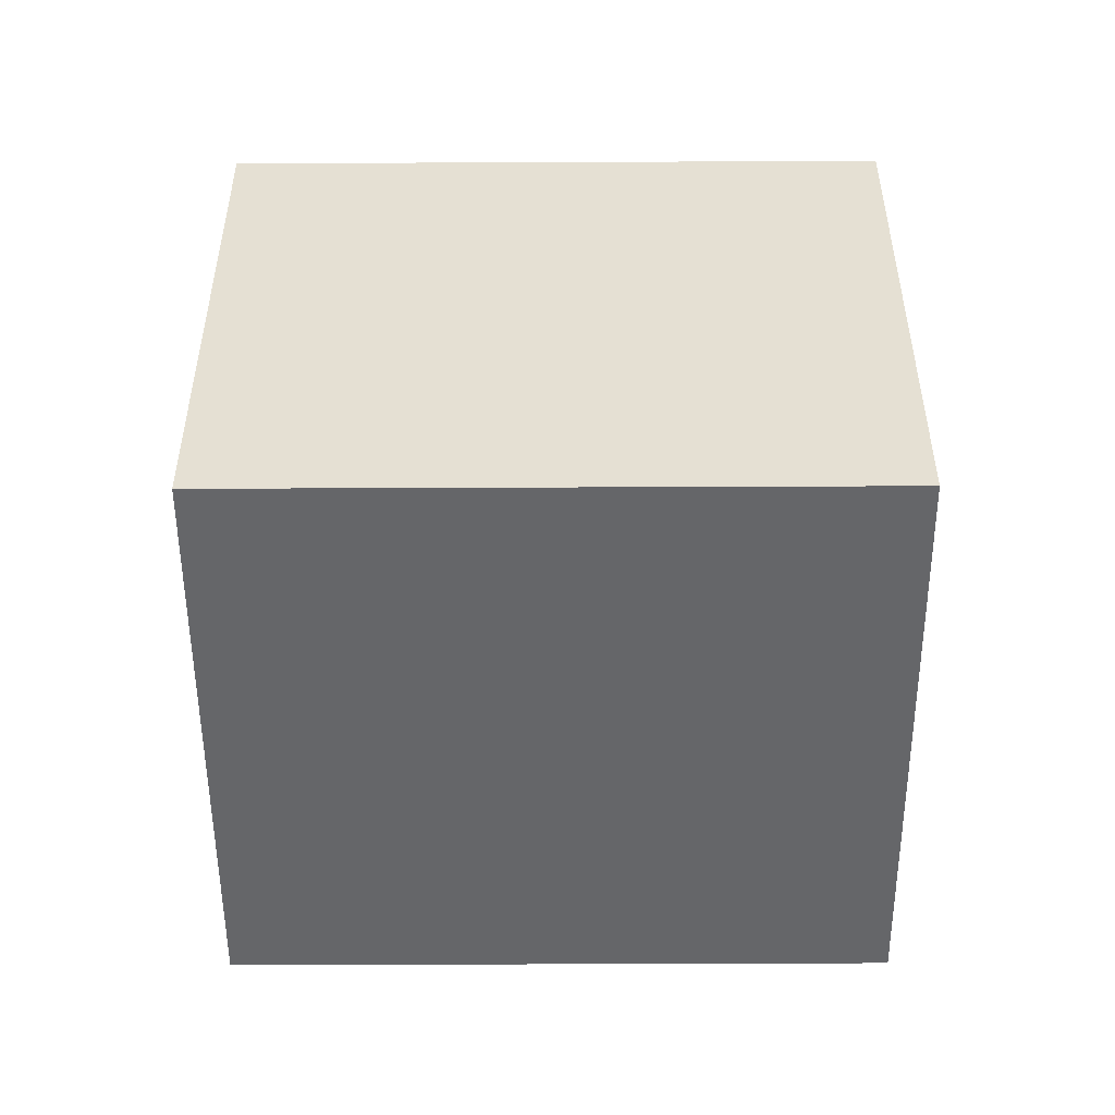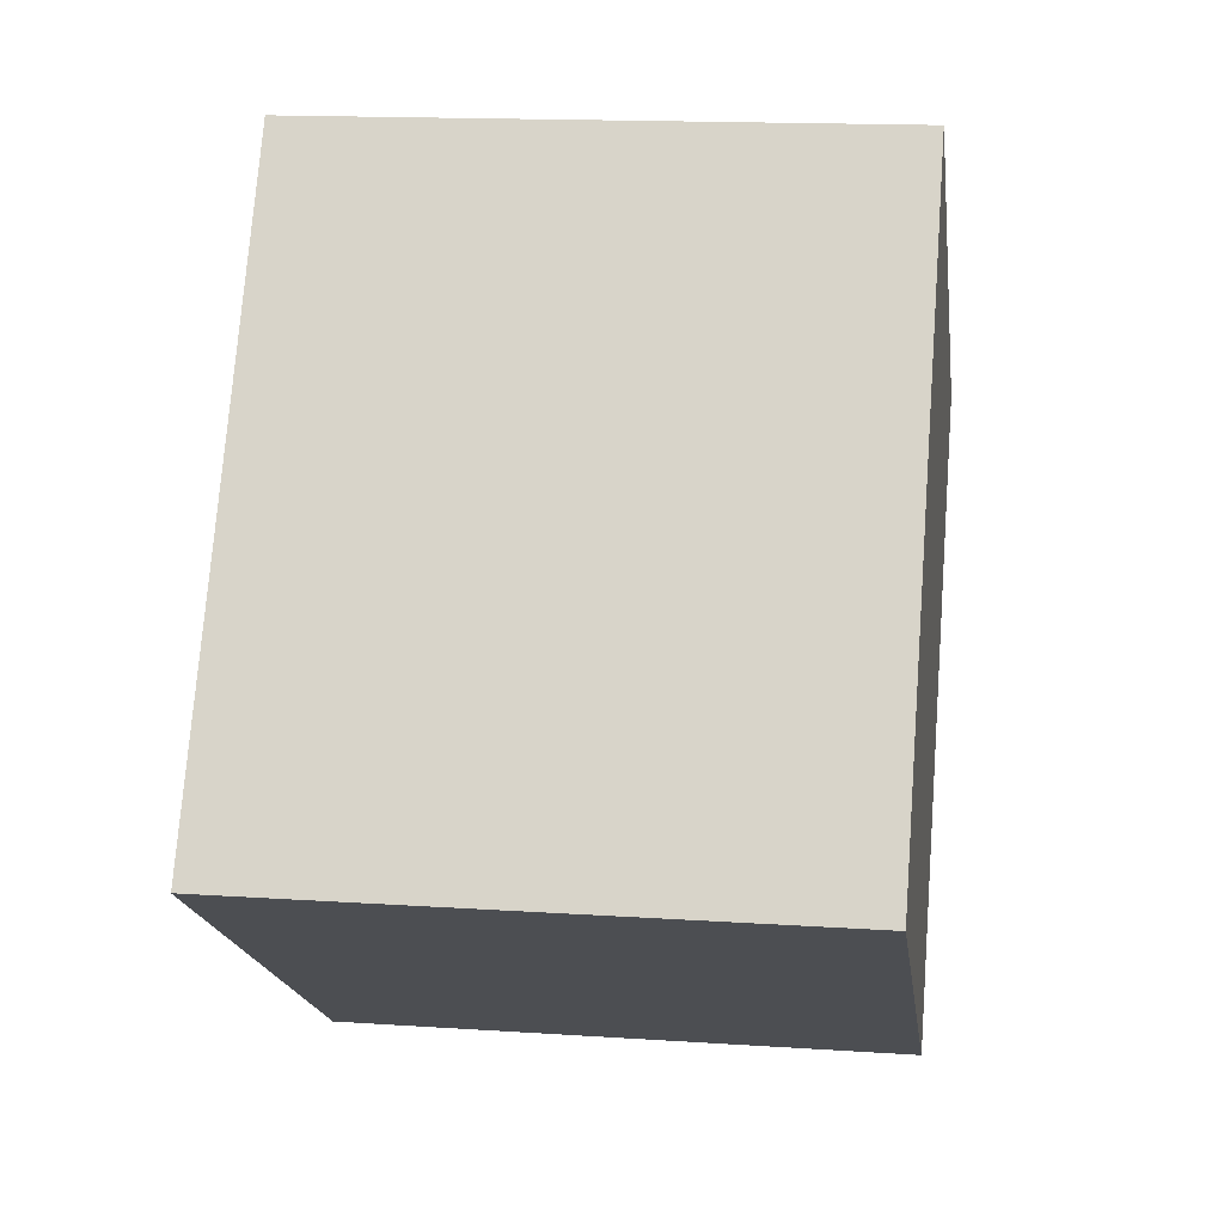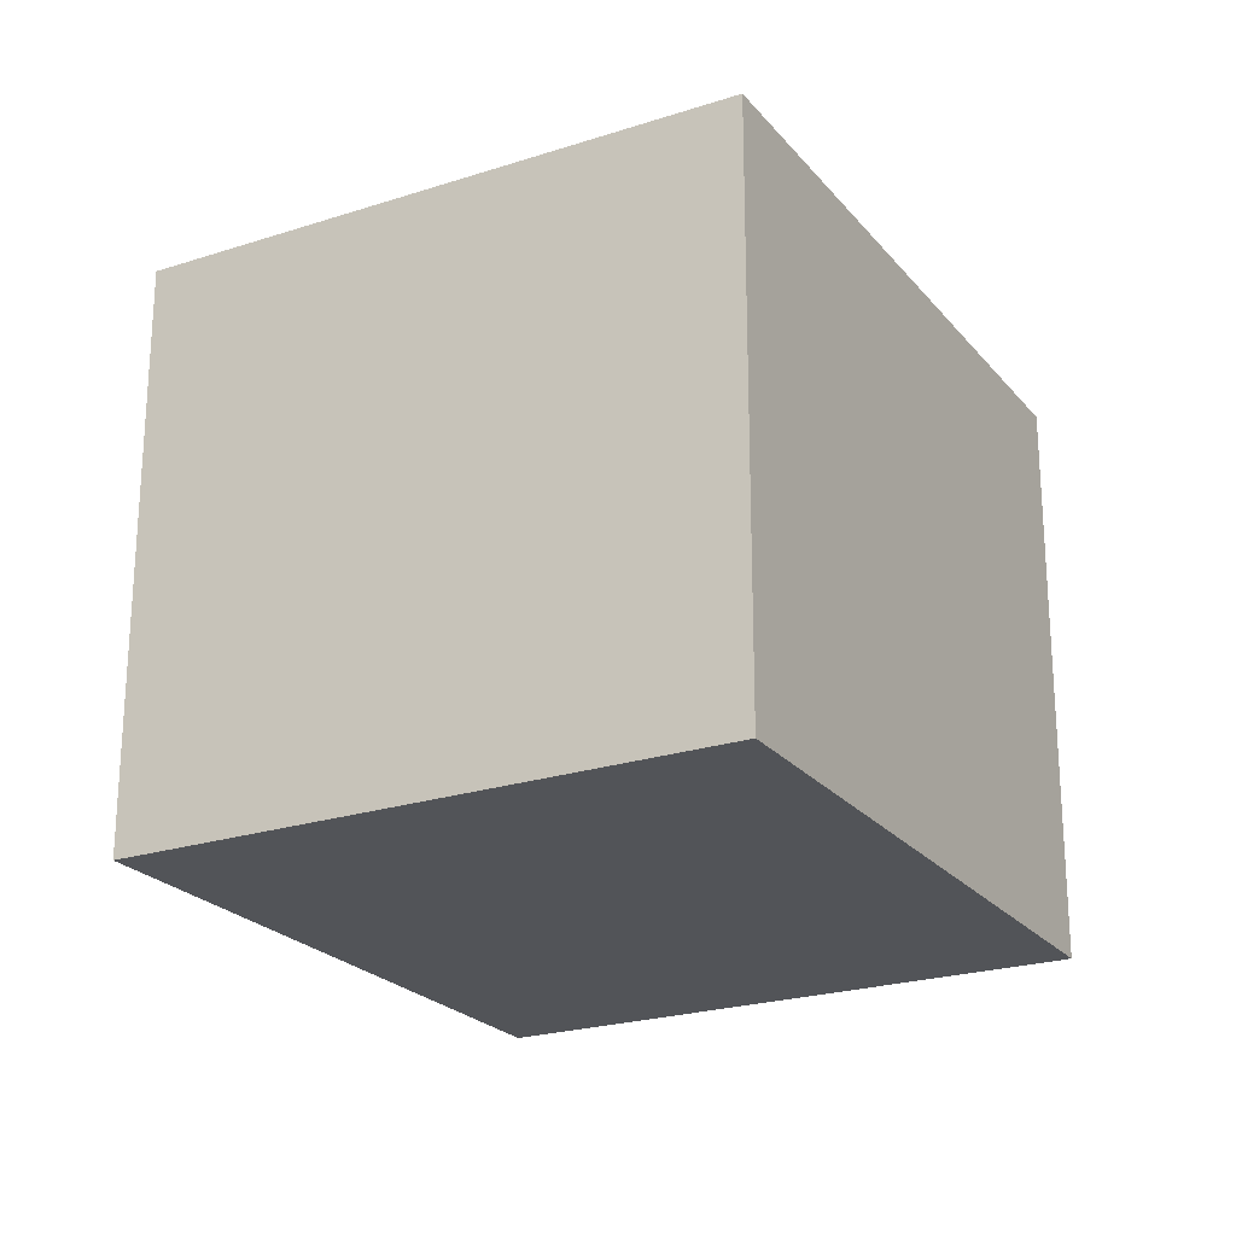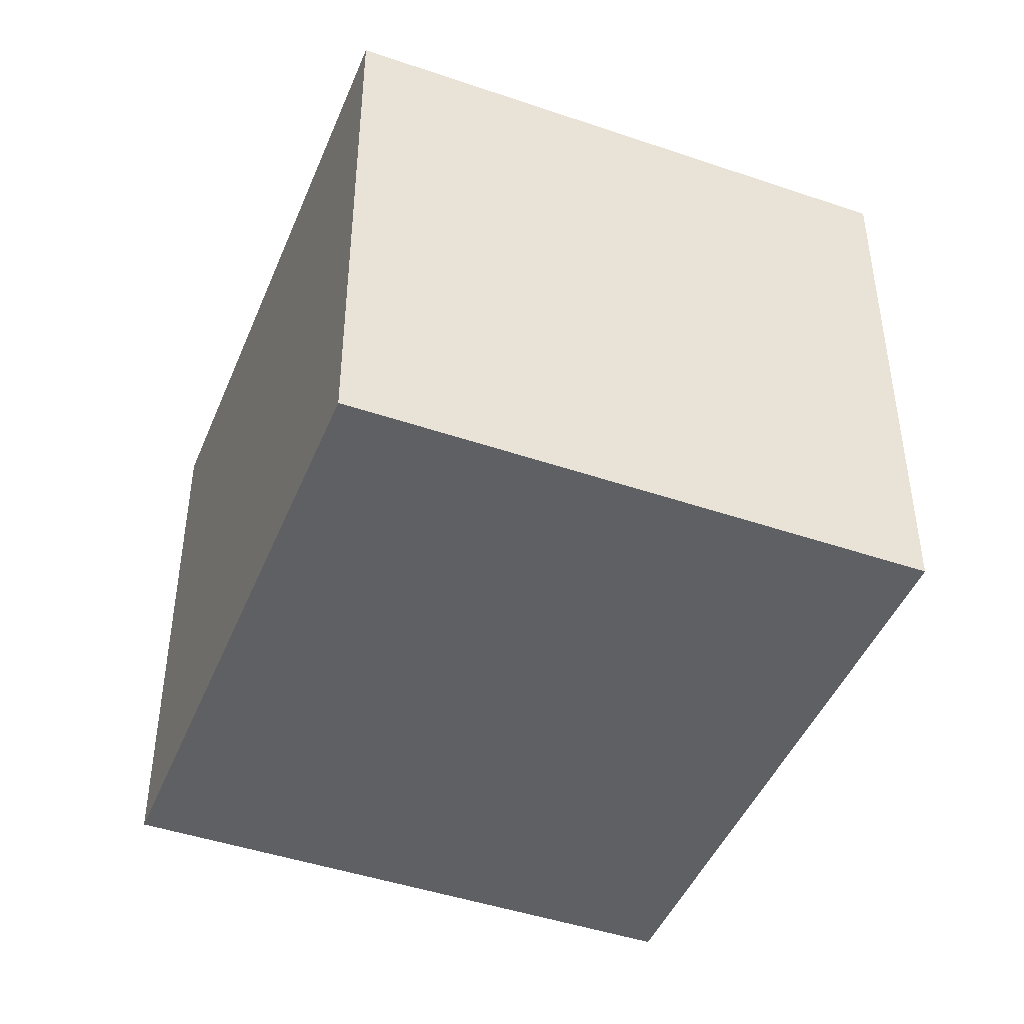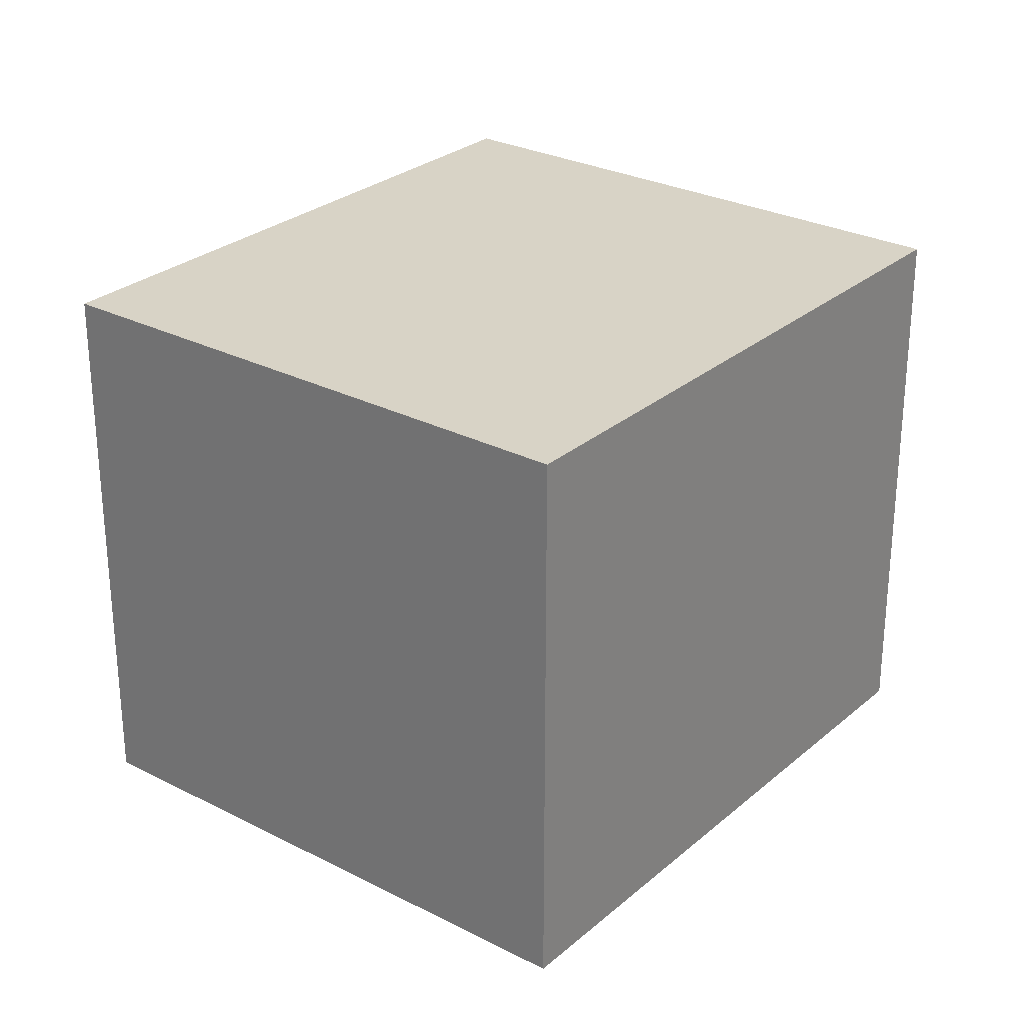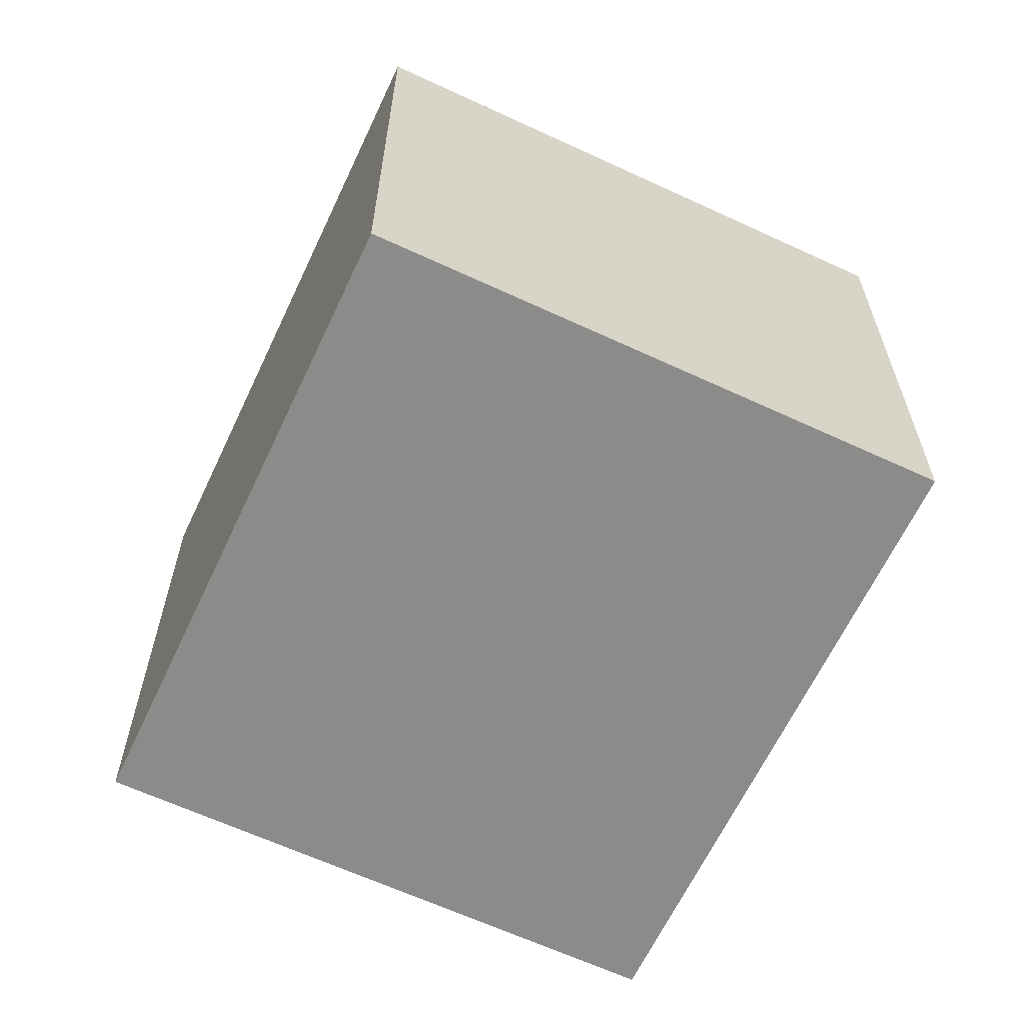
<metadata>
{"format":"obj","ext":"obj","renderer":"f3d","projection":"perspective","resolution":1024,"background":"white","views":[{"elev":-51.8,"azim":122.7,"up":"+Y"},{"elev":15.3,"azim":-81.9,"up":"+Z"},{"elev":-23.1,"azim":61.3,"up":"+Y"},{"elev":-45.3,"azim":10.9,"up":"+Y"},{"elev":27.8,"azim":-109.5,"up":"+Y"},{"elev":-63.7,"azim":-172.7,"up":"+Y"}]}
</metadata>
<code>
v  1.952 2.182 -1.24
v  1.373 2.182 2.161
v  3.325 2.182 0.921
v  0 2.182 1.336e-16
v  3.325 -5.64e-17 0.921
v  1.952 7.593e-17 -1.24
v  0 0 0
v  1.373 -1.323e-16 2.161
g defaultobject
f 1 2 3
f 2 1 4
f 5 1 3
f 1 5 6
f 6 4 1
f 4 6 7
f 7 2 4
f 2 7 8
f 8 3 2
f 3 8 5
f 8 6 5
f 6 8 7

</code>
